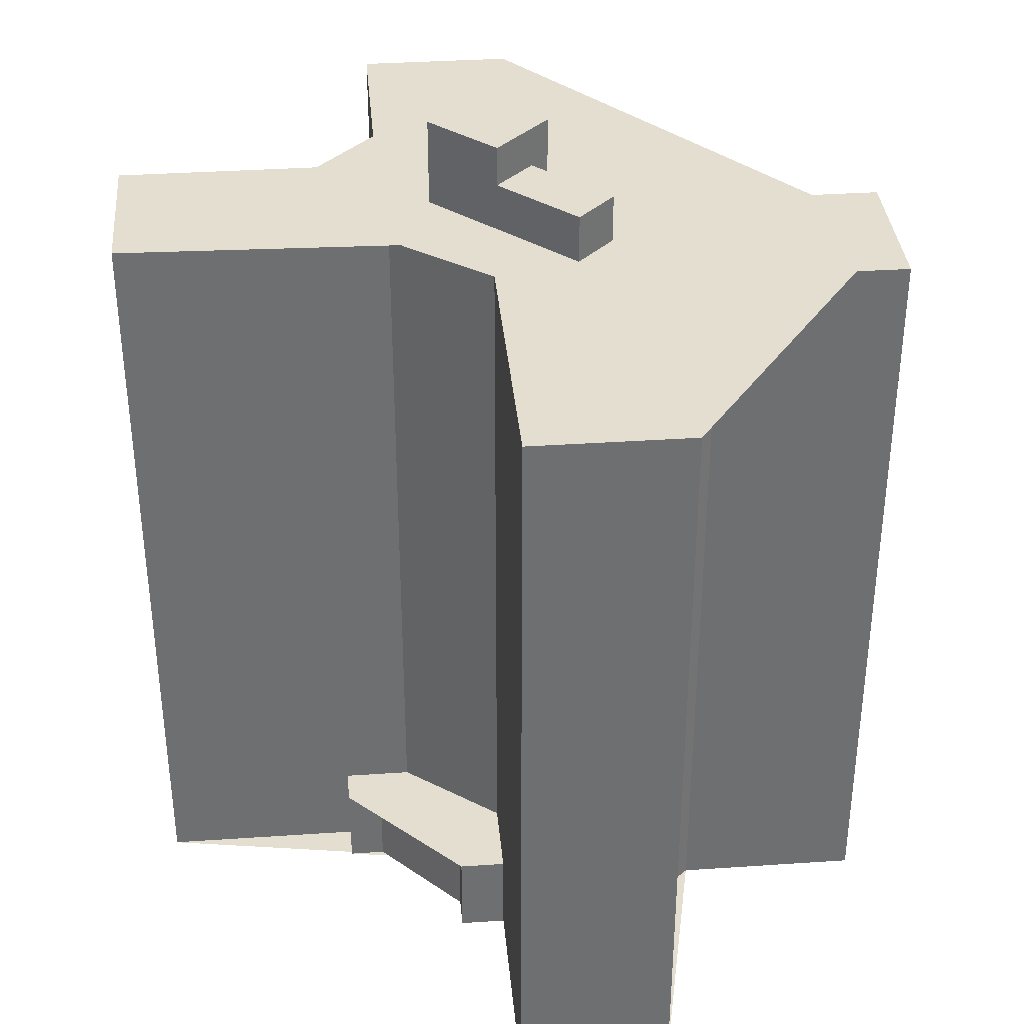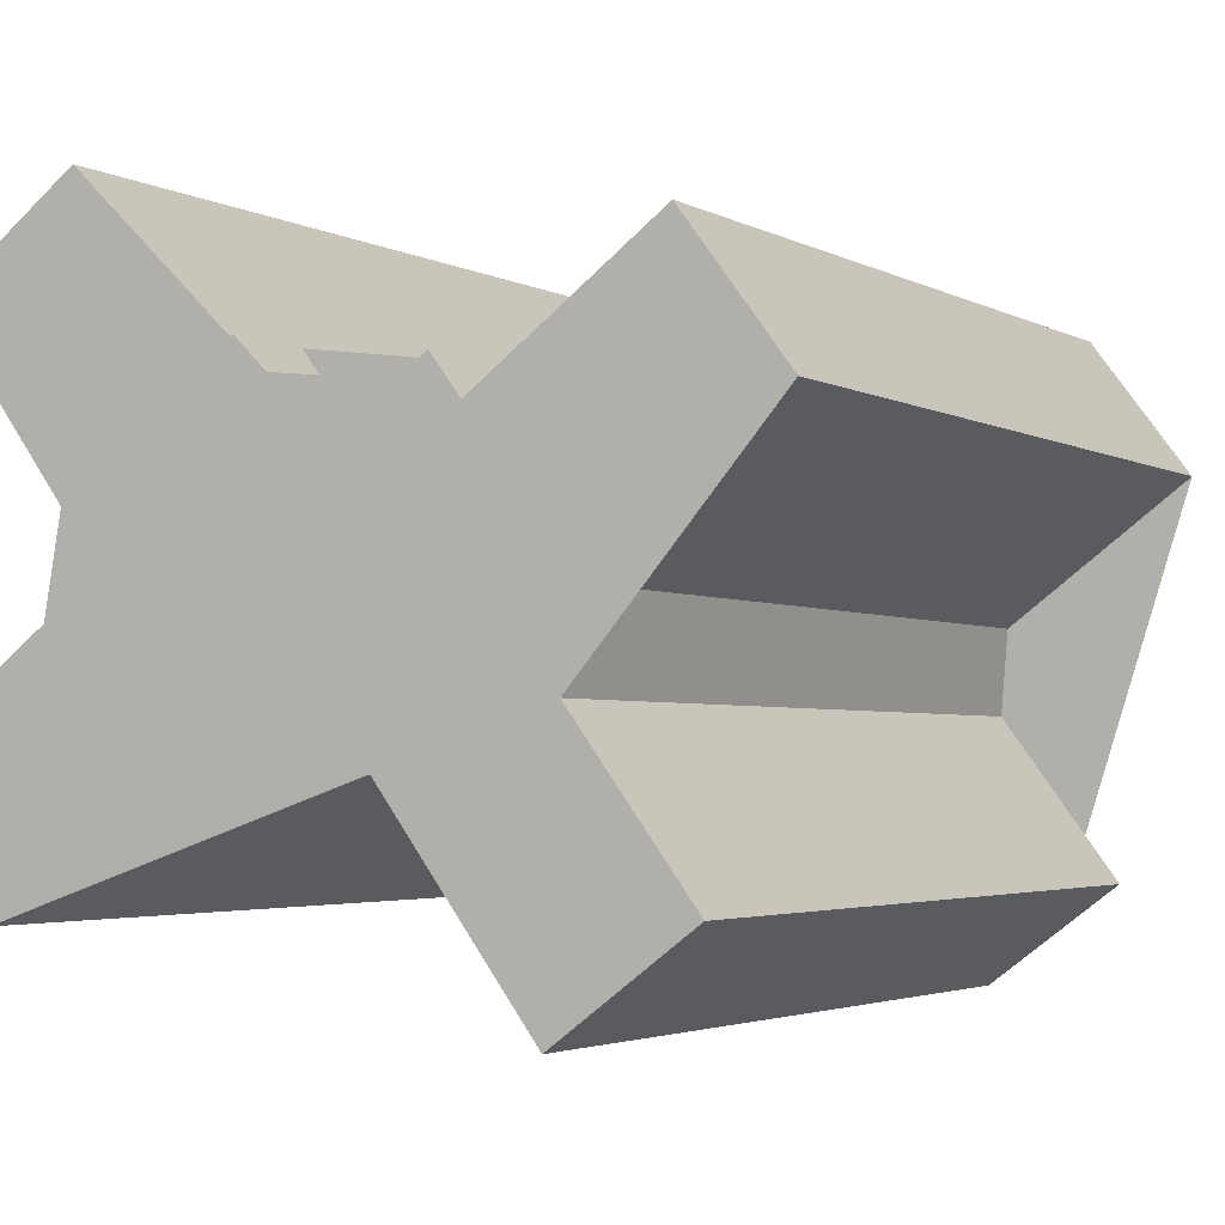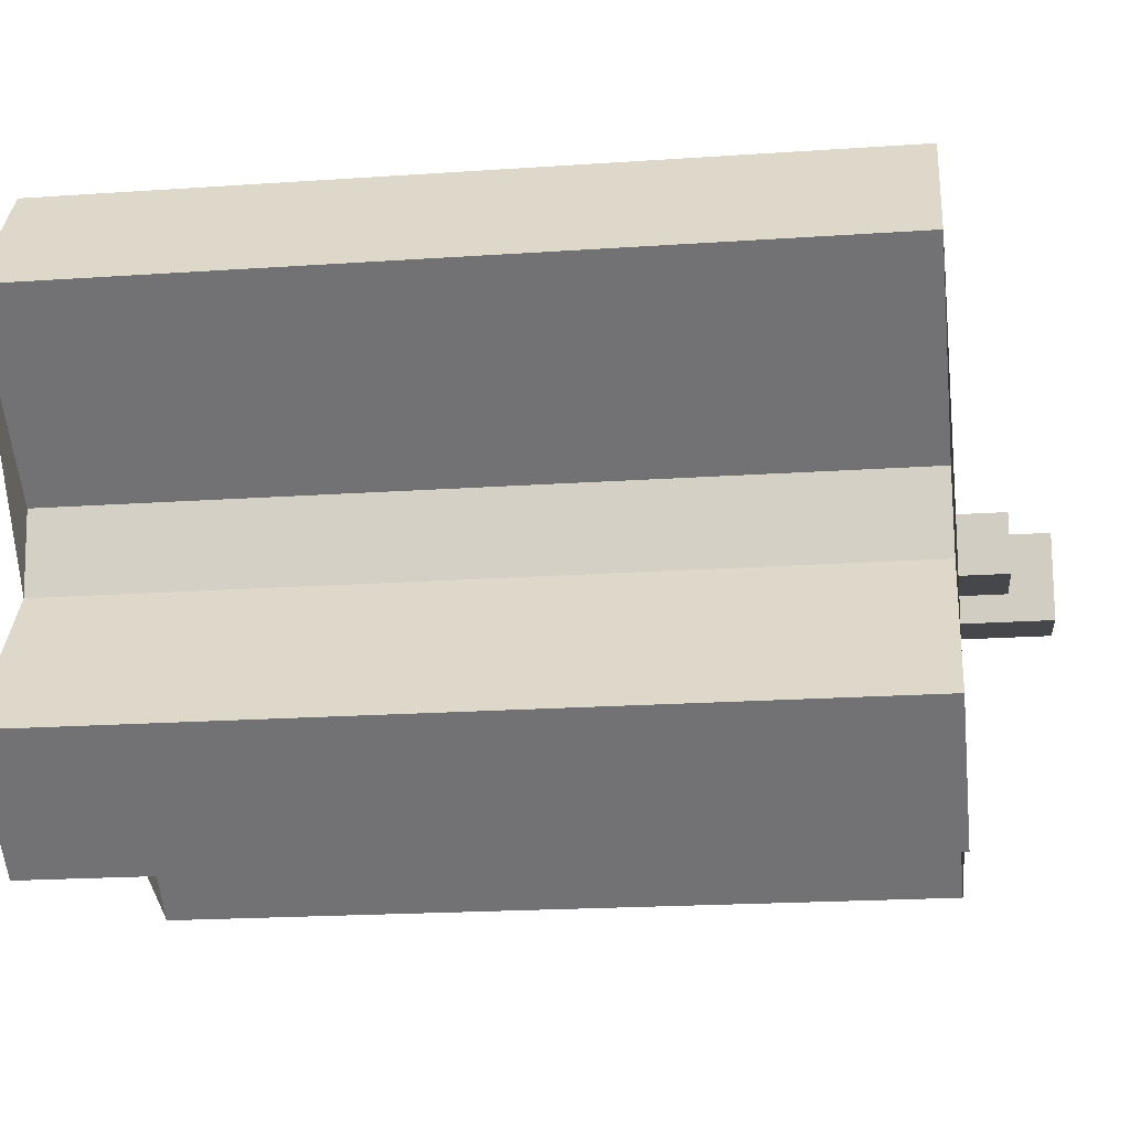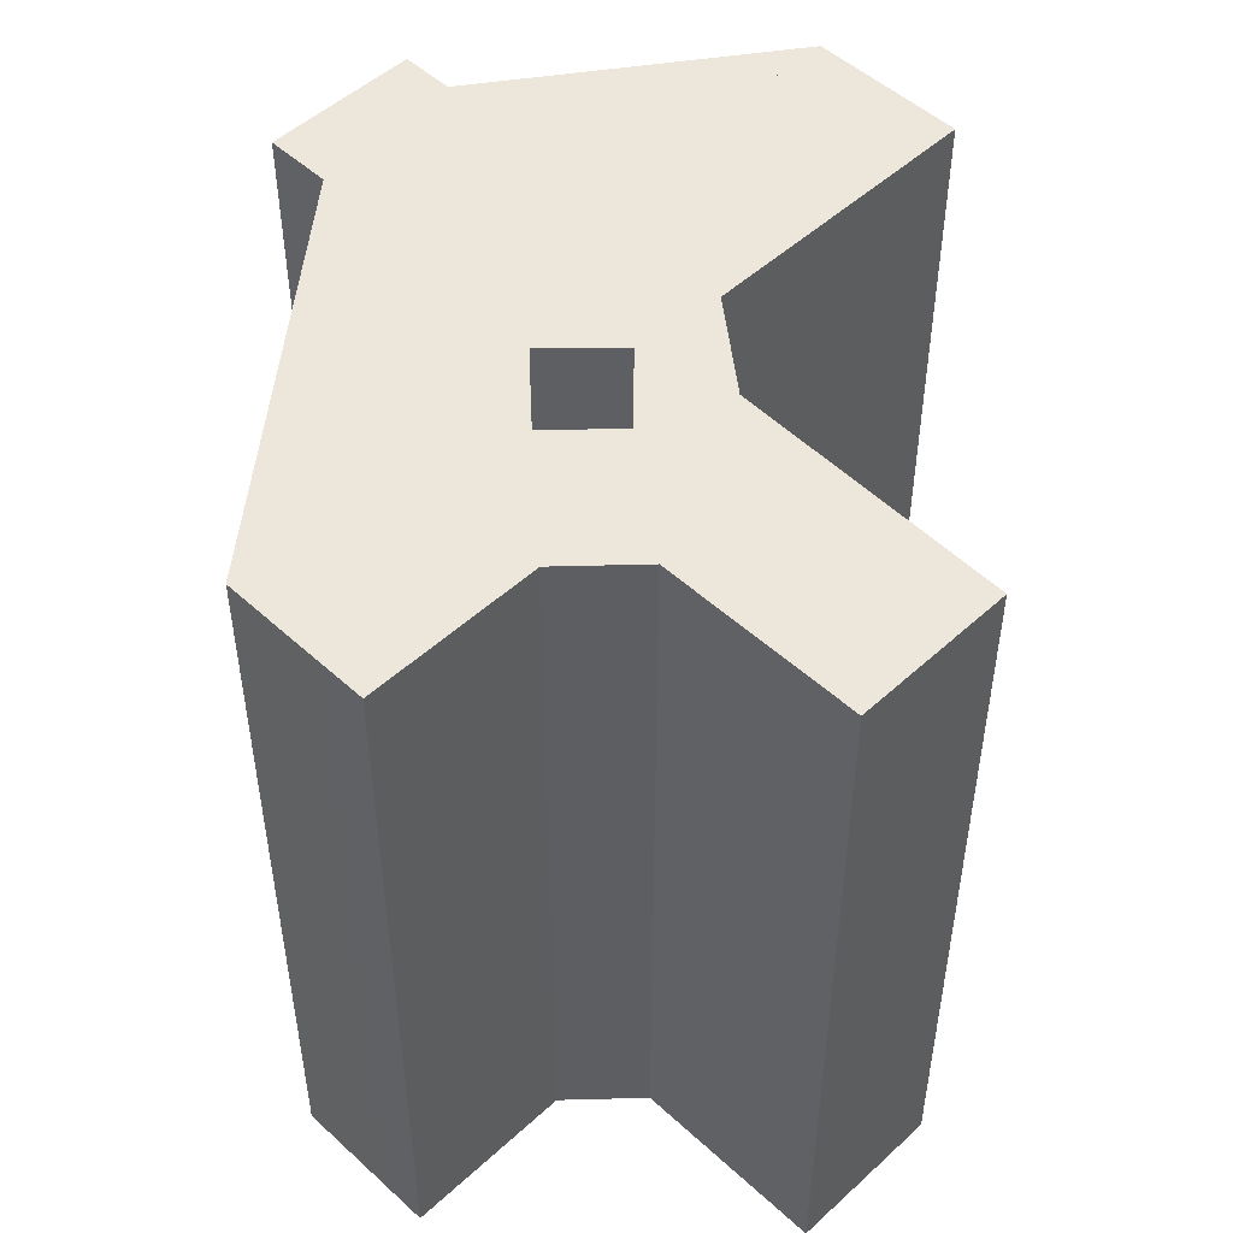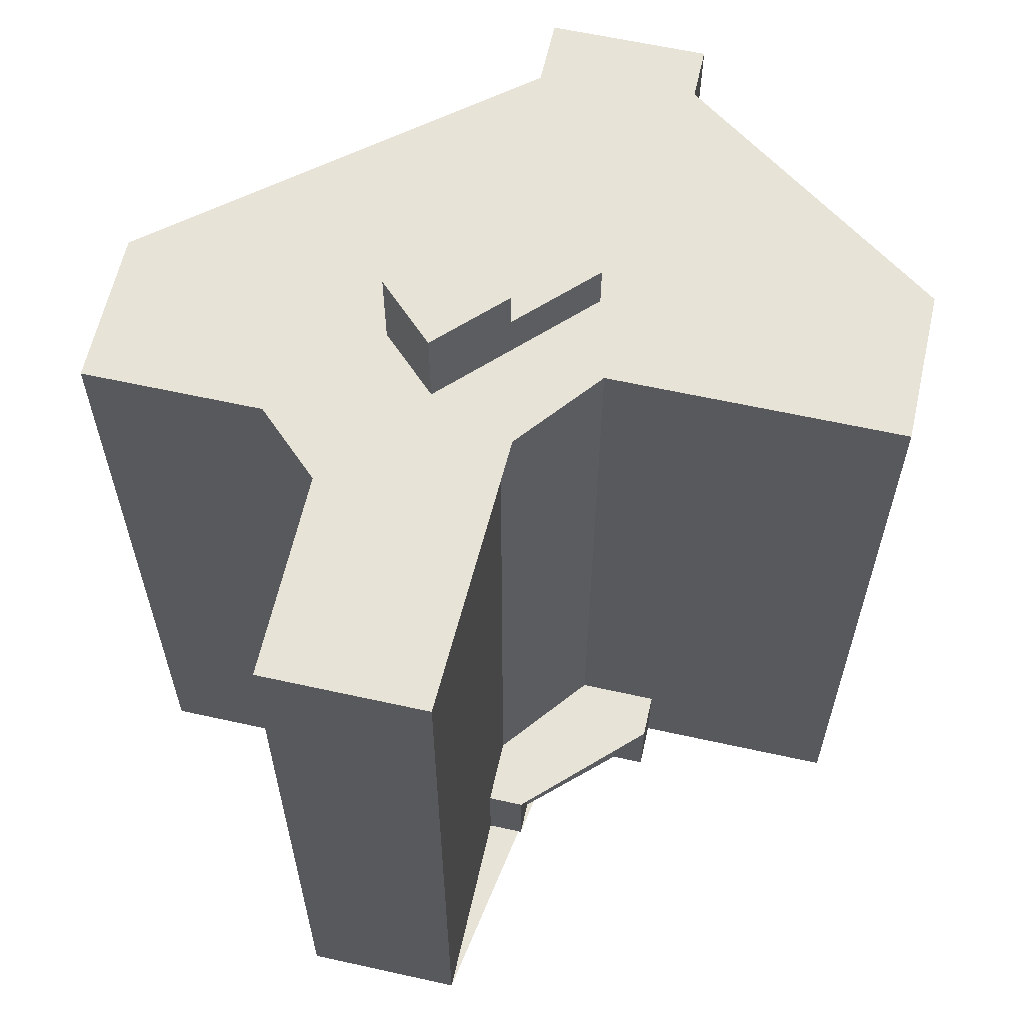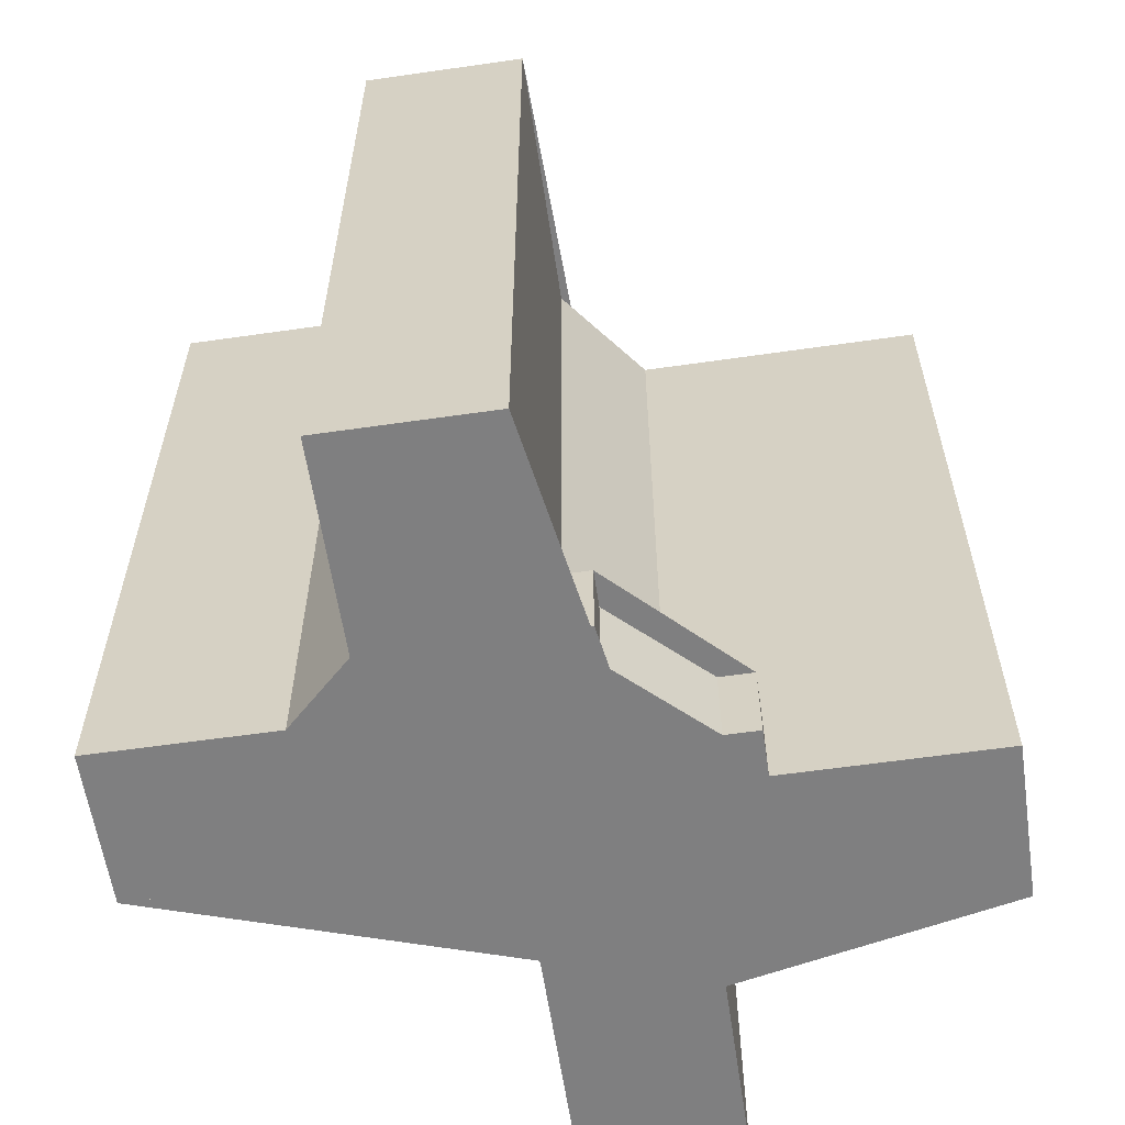
<metadata>
{"format":"obj","ext":"obj","renderer":"f3d","projection":"perspective","resolution":1024,"background":"white","views":[{"elev":35.8,"azim":48.2,"up":"+Y"},{"elev":-3.0,"azim":29.5,"up":"+Z"},{"elev":-19.7,"azim":97.3,"up":"+Z"},{"elev":50.4,"azim":-81.7,"up":"+Y"},{"elev":61.5,"azim":-24.0,"up":"+Y"},{"elev":-59.7,"azim":-28.3,"up":"+Y"}]}
</metadata>
<code>
v 746.2 -263.7 -138
v 739.6 -263.7 -129.2
v 740 -263.7 -124.5
v 750.3 -263.7 -116.8
v 745.3 -263.7 -110.1
v 744.8 -263.7 -109.4
v 734.9 -263.7 -116.8
v 733.3 -263.7 -114.6
v 731.7 -263.7 -115.8
v 724.5 -263.7 -115
v 723.2 -263.7 -113.3
v 721.5 -263.7 -114.6
v 715.1 -263.7 -106
v 714.3 -263.7 -105
v 712.3 -263.7 -106.6
v 706.7 -263.7 -110.7
v 710.3 -263.7 -115.6
v 713.9 -263.7 -120.4
v 712.9 -263.7 -125.6
v 707.1 -263.7 -130
v 704.6 -263.7 -131.8
v 706.1 -263.7 -133.8
v 710 -263.7 -139.1
v 718.6 -263.7 -132.6
v 721 -263.7 -130.8
v 724.4 -263.7 -131.3
v 728.8 -263.7 -132
v 729 -263.7 -132.1
v 730.5 -263.7 -132.3
v 738.8 -263.7 -143.5
v 741.4 -263.7 -141.5
v 742.6 -263.7 -140.6
v 734.9 -258.5 -116.8
v 733.3 -258.5 -114.6
v 731.7 -258.5 -115.8
v 724.5 -258.5 -115
v 723.2 -258.5 -113.3
v 721.5 -258.5 -114.6
v 723.9 -258.5 -117.8
v 731 -258.5 -119.7
v 733 -214.5 -124.4
v 727 -214.5 -123.5
v 726.5 -214.5 -126.6
v 732.5 -214.5 -127.6
v 726.5 -212.1 -126.6
v 727 -212.1 -123.5
v 721.8 -212.1 -122.6
v 721.1 -212.1 -127.3
v 726.3 -212.1 -128.1
v 741.4 -217.4 -141.5
v 742.6 -217.4 -140.6
v 746.2 -217.4 -138
v 739.6 -217.4 -129.2
v 740 -217.4 -124.5
v 750.3 -217.4 -116.8
v 745.3 -217.4 -110.1
v 744.8 -217.4 -109.4
v 734.9 -217.4 -116.8
v 731 -217.4 -119.7
v 723.9 -217.4 -117.8
v 721.5 -217.4 -114.6
v 715.1 -217.4 -106
v 714.3 -217.4 -105
v 712.3 -217.4 -106.6
v 706.7 -217.4 -110.7
v 710.3 -217.4 -115.6
v 713.9 -217.4 -120.4
v 712.9 -217.4 -125.6
v 707.1 -217.4 -130
v 704.6 -217.4 -131.8
v 706.1 -217.4 -133.8
v 710 -217.4 -139.1
v 718.6 -217.4 -132.6
v 721 -217.4 -130.8
v 724.4 -217.4 -131.3
v 728.8 -217.4 -132
v 729 -217.4 -132.1
v 730.5 -217.4 -132.3
v 738.8 -217.4 -143.5
v 721.1 -217.4 -127.3
v 726.3 -217.4 -128.1
v 726.5 -217.4 -126.6
v 732.5 -217.4 -127.6
v 733 -217.4 -124.4
v 727 -217.4 -123.5
v 721.8 -217.4 -122.6
g CityEngineShapeMaterial_81
f 2 1 32 31 30 29 28 27 26 25 24 23 22 21 20 19 18 17 16 15 14 13 12 11 10 9 8 7 6 5 4 3
f 34 33 40 39 38 37 36 35
f 42 41 44 43
f 46 45 49 48 47
f 51 50 79 78 77 76 75 74 73 72 71 70 69 68 67 66 65 64 63 62 61 60 59 58 57 56 55 54 53 52
f 81 80 86 85 84 83 82
f 80 81 49 48
f 81 82 45 49
f 82 83 44 43
f 83 84 41 44
f 84 85 42 41
f 85 86 47 46
f 86 80 48 47
f 43 42 46 45
f 59 40 33 58
f 40 39 60 59
f 39 38 61 60
f 1 32 51 52
f 32 31 50 51
f 31 30 79 50
f 30 29 78 79
f 29 28 77 78
f 28 27 76 77
f 27 26 75 76
f 26 25 74 75
f 25 24 73 74
f 24 23 72 73
f 23 22 71 72
f 22 21 70 71
f 21 20 69 70
f 20 19 68 69
f 19 18 67 68
f 18 17 66 67
f 17 16 65 66
f 16 15 64 65
f 15 14 63 64
f 14 13 62 63
f 13 12 61 62
f 12 11 37 38
f 11 10 36 37
f 10 9 35 36
f 9 8 34 35
f 8 7 33 34
f 7 6 57 58
f 6 5 56 57
f 5 4 55 56
f 4 3 54 55
f 3 2 53 54
f 2 1 52 53

</code>
